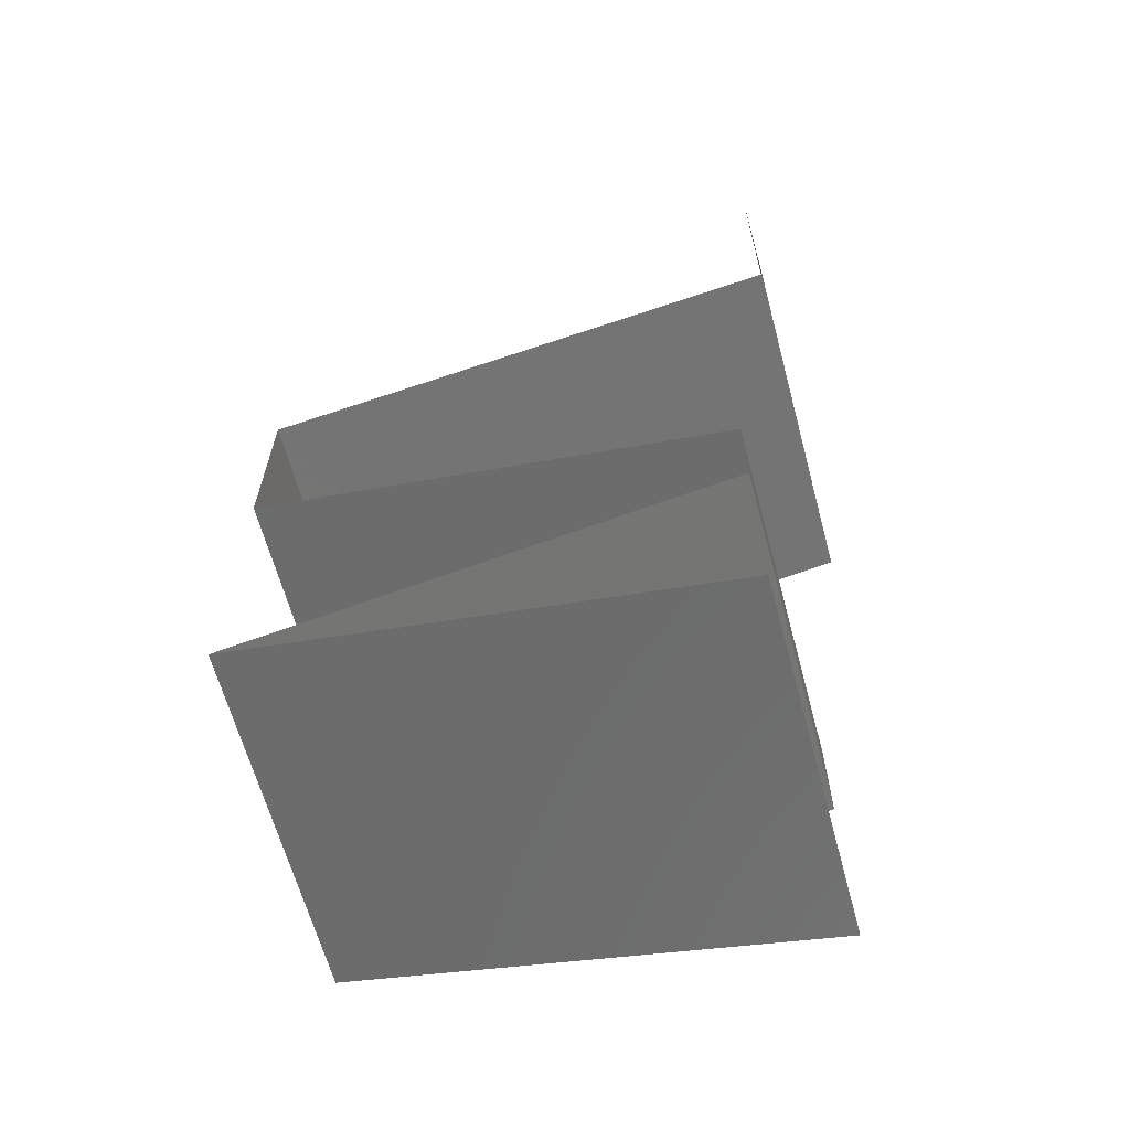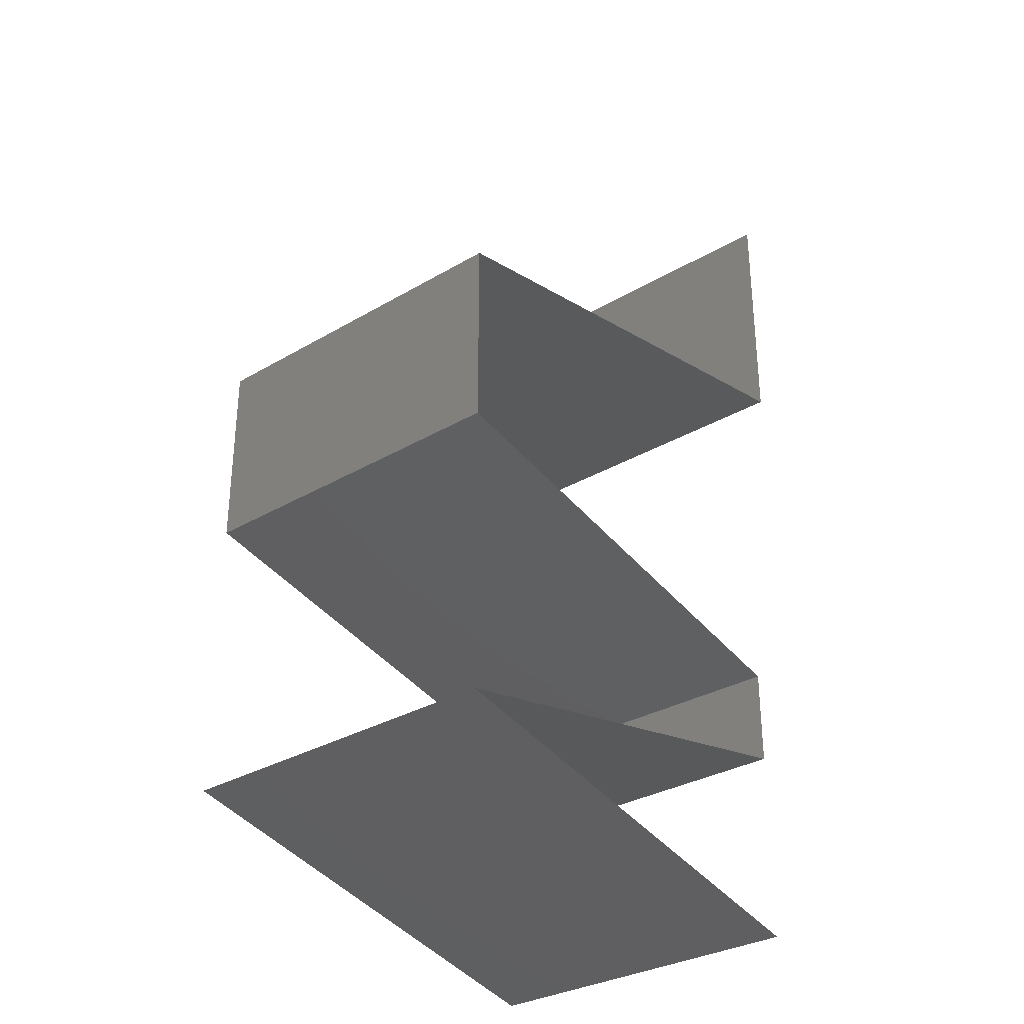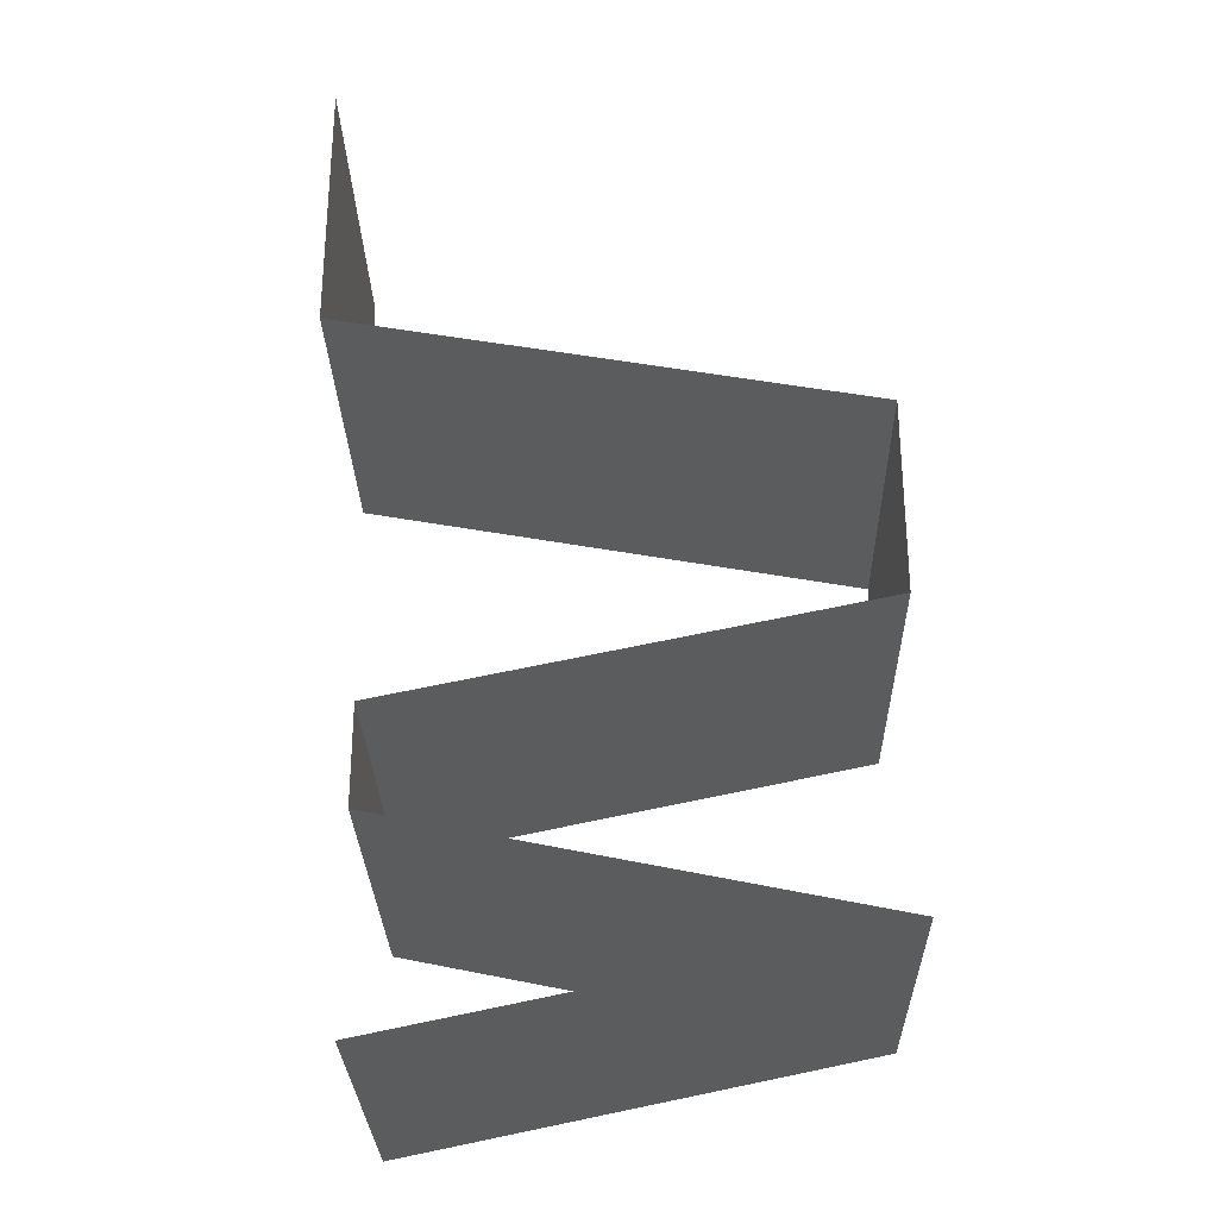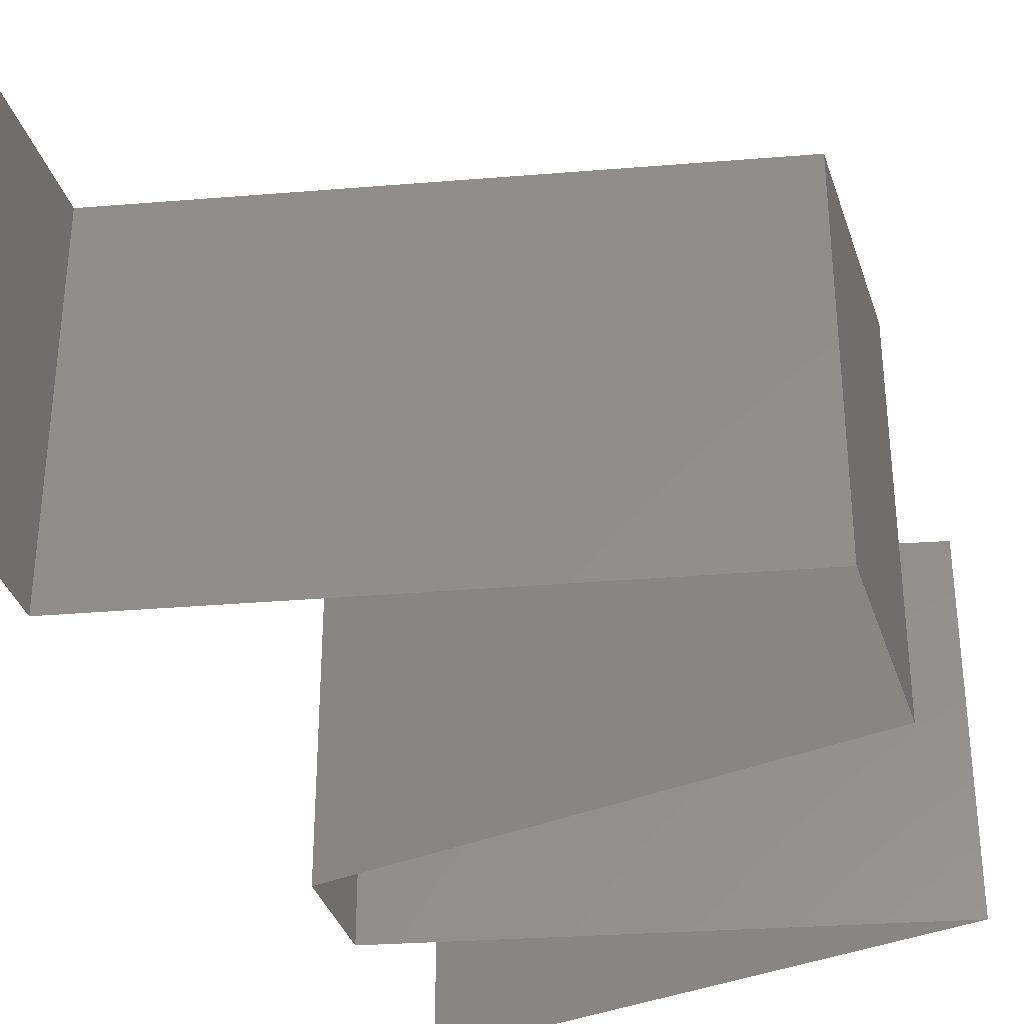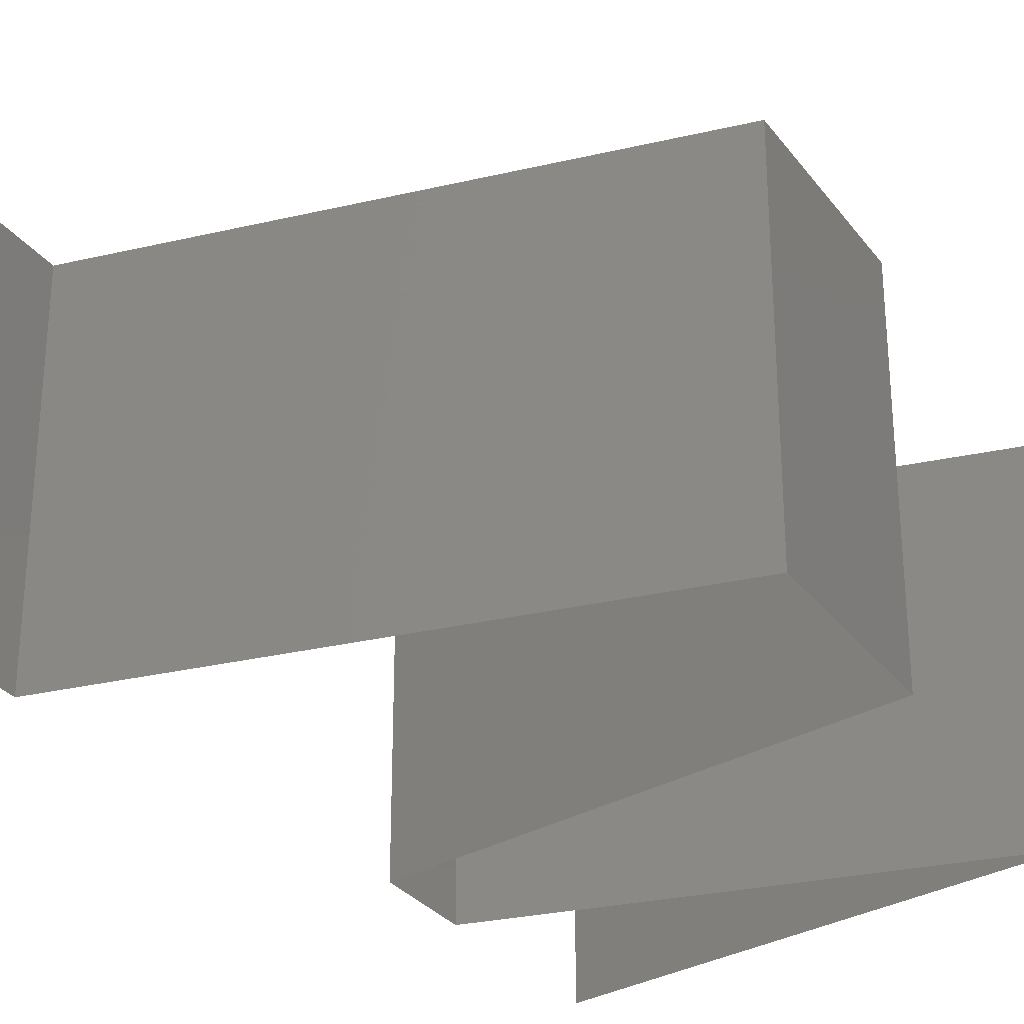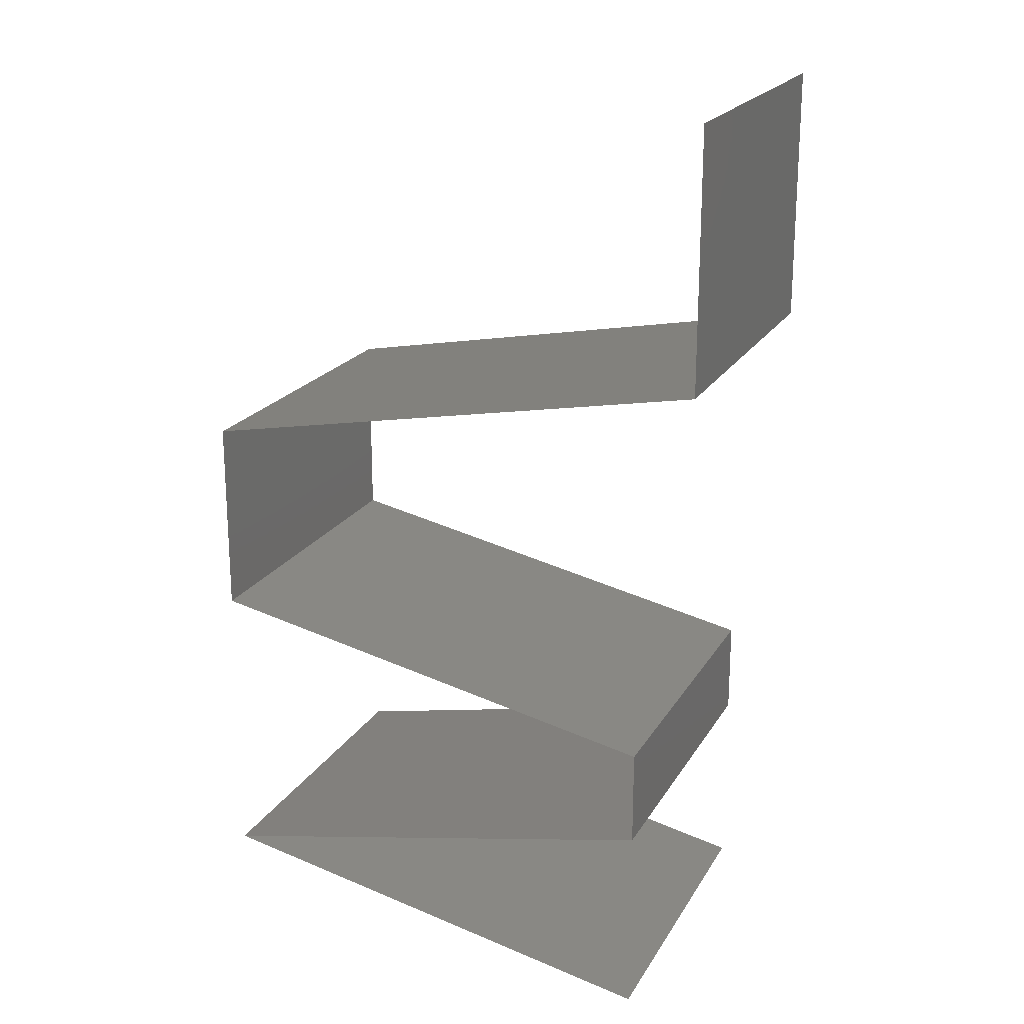
<metadata>
{"format":"stl","ext":"stl","renderer":"f3d","projection":"perspective","resolution":1024,"background":"white","views":[{"elev":-64.0,"azim":15.1,"up":"+Y"},{"elev":-31.8,"azim":-50.3,"up":"+Y"},{"elev":-28.5,"azim":-178.7,"up":"+Y"},{"elev":-35.6,"azim":-163.2,"up":"+Z"},{"elev":-29.8,"azim":-150.3,"up":"+Z"},{"elev":20.5,"azim":22.6,"up":"+Y"}]}
</metadata>
<code>
# stl→obj: 77 verts, 114 faces
v 0.04 0.045 0.02
v 0.04 0.05261 0.01232
v 0.04 0.0525 0.02
v 0.04 0.06 0.02
v 0.04 0.06 0.01
v 0.04 0.045 0.01
v 0.04 0.045 0
v 0.04 0.05025 0.005344
v 0.04 0.05541 0.005381
v 0.04 0.06 0
v 0.04 0.0525 0
v 0.03 0.04312 0
v 0.025 0.04219 0.01119
v 0.02 0.04125 0
v 0.03345 0.04377 0.00734
v 0.01655 0.0406 0.00734
v 0.02 0.04125 0.02
v 0.03 0.04312 0.02
v 0.01 0.03938 0
v 0.01 0.03938 0.01
v 0.03426 0.04392 0.01426
v 0.01574 0.04045 0.01426
v 0.01 0.03938 0.02
v 0.01 0.03656 0.015
v 0.01 0.03375 0.01
v 0.01 0.03656 0.005
v 0.01 0.03375 0
v 0.01 0.03375 0.02
v 0.01 0.03094 0.005
v 0.01 0.02813 0
v 0.01 0.02813 0.02
v 0.01 0.03094 0.015
v 0.01 0.02813 0.01
v 0.028 0.02437 0.02
v 0.0235 0.02531 0.01204
v 0.019 0.02625 0.02
v 0.01644 0.02678 0.01318
v 0.037 0.0225 0.01
v 0.03056 0.02384 0.01318
v 0.037 0.0225 0.02
v 0.03075 0.0238 0.006374
v 0.0235 0.02531 0.004886
v 0.01625 0.02682 0.006374
v 0.037 0.0225 0
v 0.019 0.02625 0
v 0.028 0.02438 0
v 0.037 0.01969 0.005
v 0.037 0.01688 0
v 0.037 0.01969 0.015
v 0.037 0.01688 0.01
v 0.037 0.01688 0.02
v 0.019 0.01312 0.02
v 0.0235 0.01406 0.01204
v 0.028 0.015 0.02
v 0.03056 0.01553 0.01318
v 0.01 0.01125 0.01
v 0.01644 0.01259 0.01318
v 0.01 0.01125 0.02
v 0.0235 0.01406 0.004886
v 0.03075 0.01557 0.006374
v 0.01625 0.01255 0.006374
v 0.01 0.01125 0
v 0.019 0.01312 0
v 0.028 0.015 0
v 0.028 0.0075 0.02
v 0.0235 0.008437 0.01204
v 0.019 0.009375 0.02
v 0.01644 0.009909 0.01318
v 0.037 0.005625 0.01
v 0.03056 0.006966 0.01318
v 0.037 0.005625 0.02
v 0.0235 0.008437 0.004886
v 0.01625 0.009949 0.006374
v 0.03075 0.006926 0.006374
v 0.037 0.005625 0
v 0.028 0.0075 0
v 0.019 0.009375 0
f 1 2 3
f 3 2 4
f 4 2 5
f 6 2 1
f 7 8 6
f 5 9 10
f 10 9 11
f 11 8 7
f 8 9 2
f 11 9 8
f 2 9 5
f 8 2 6
f 12 13 14
f 12 15 13
f 13 16 14
f 17 13 18
f 6 15 7
f 19 16 20
f 7 15 12
f 14 16 19
f 13 21 18
f 17 22 13
f 15 21 13
f 13 22 16
f 23 22 17
f 18 21 1
f 1 21 6
f 20 22 23
f 6 21 15
f 16 22 20
f 20 24 25
f 19 26 27
f 25 26 20
f 28 24 23
f 20 26 19
f 23 24 20
f 27 26 25
f 25 24 28
f 27 29 30
f 31 32 28
f 33 29 25
f 25 32 33
f 25 29 27
f 28 32 25
f 30 29 33
f 33 32 31
f 34 35 36
f 31 37 33
f 38 39 40
f 36 37 31
f 40 39 34
f 35 41 42
f 42 43 35
f 44 41 38
f 33 43 30
f 35 43 37
f 39 41 35
f 30 43 45
f 46 41 44
f 35 37 36
f 34 39 35
f 45 42 46
f 42 41 46
f 45 43 42
f 38 41 39
f 37 43 33
f 44 47 48
f 38 49 50
f 50 47 38
f 51 49 40
f 38 47 44
f 40 49 38
f 48 47 50
f 50 49 51
f 52 53 54
f 51 55 50
f 56 57 58
f 54 55 51
f 58 57 52
f 59 60 53
f 53 61 59
f 62 61 56
f 50 60 48
f 53 60 55
f 57 61 53
f 63 61 62
f 48 60 64
f 53 55 54
f 52 57 53
f 64 59 63
f 59 61 63
f 64 60 59
f 56 61 57
f 55 60 50
f 65 66 67
f 58 68 56
f 69 70 71
f 67 68 58
f 71 70 65
f 72 73 66
f 66 74 72
f 75 74 69
f 56 73 62
f 66 73 68
f 70 74 66
f 76 74 75
f 62 73 77
f 66 68 67
f 65 70 66
f 77 72 76
f 72 74 76
f 77 73 72
f 69 74 70
f 68 73 56

</code>
